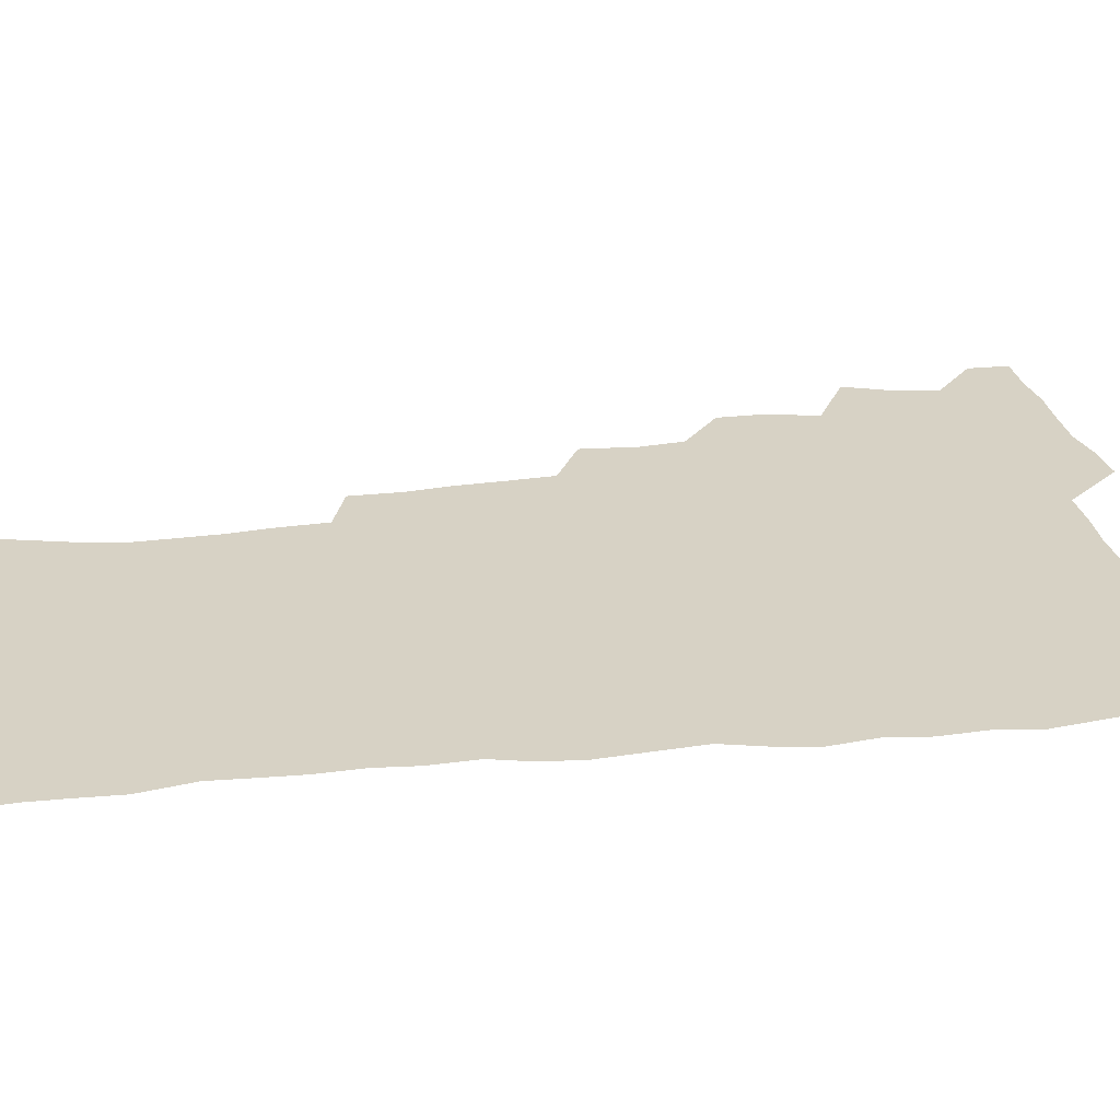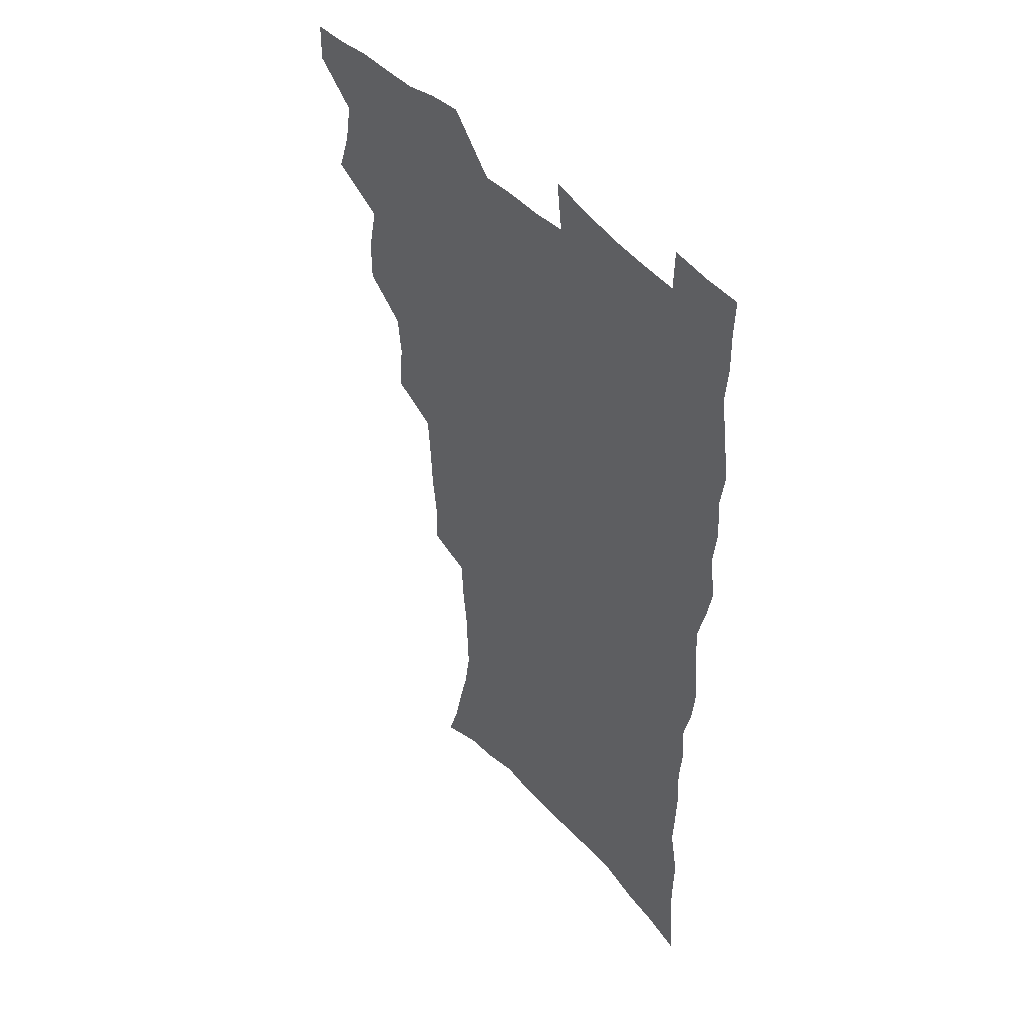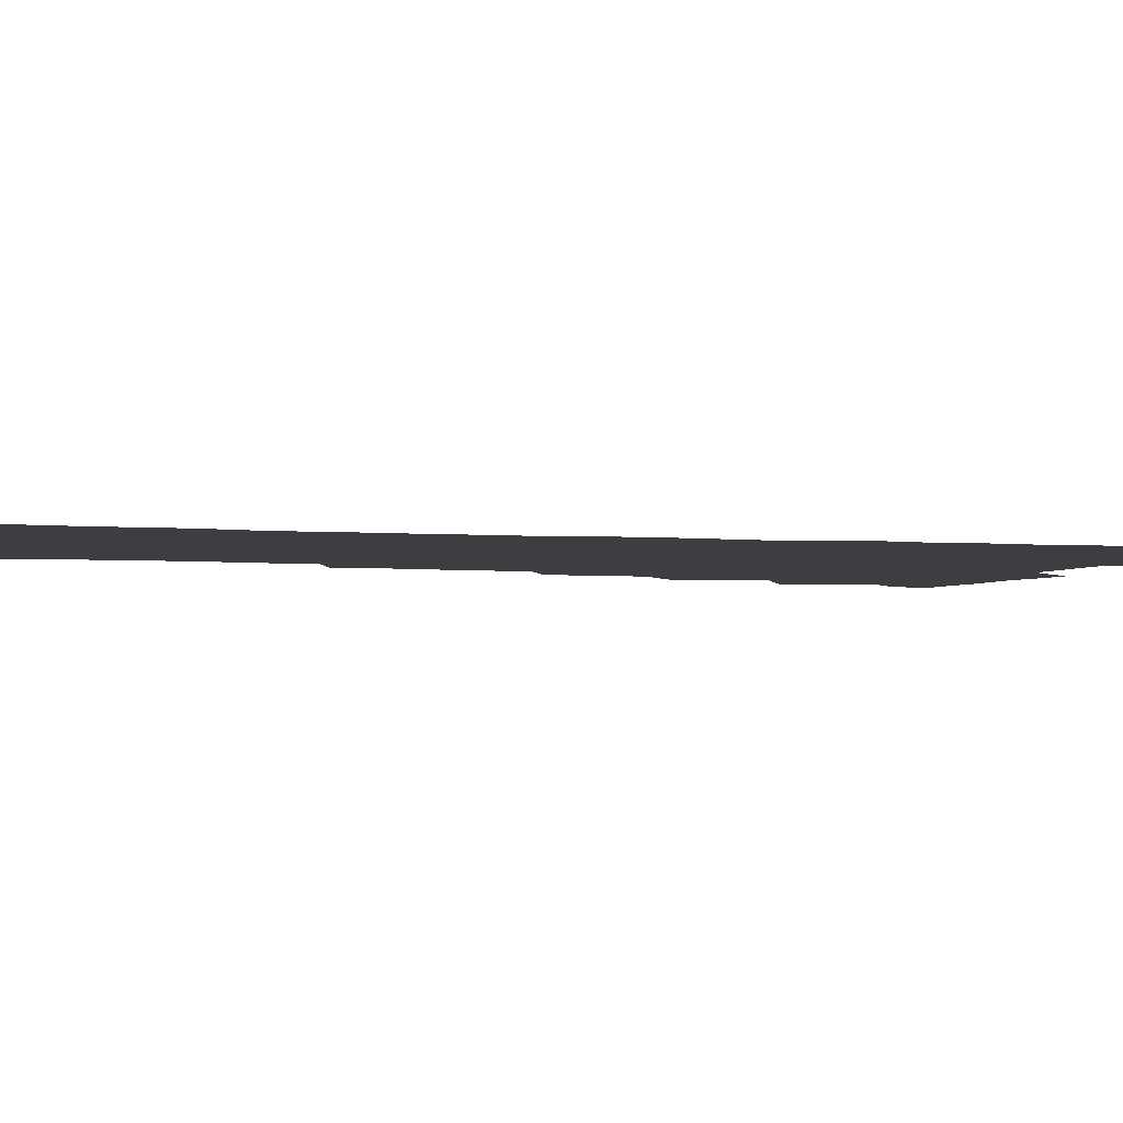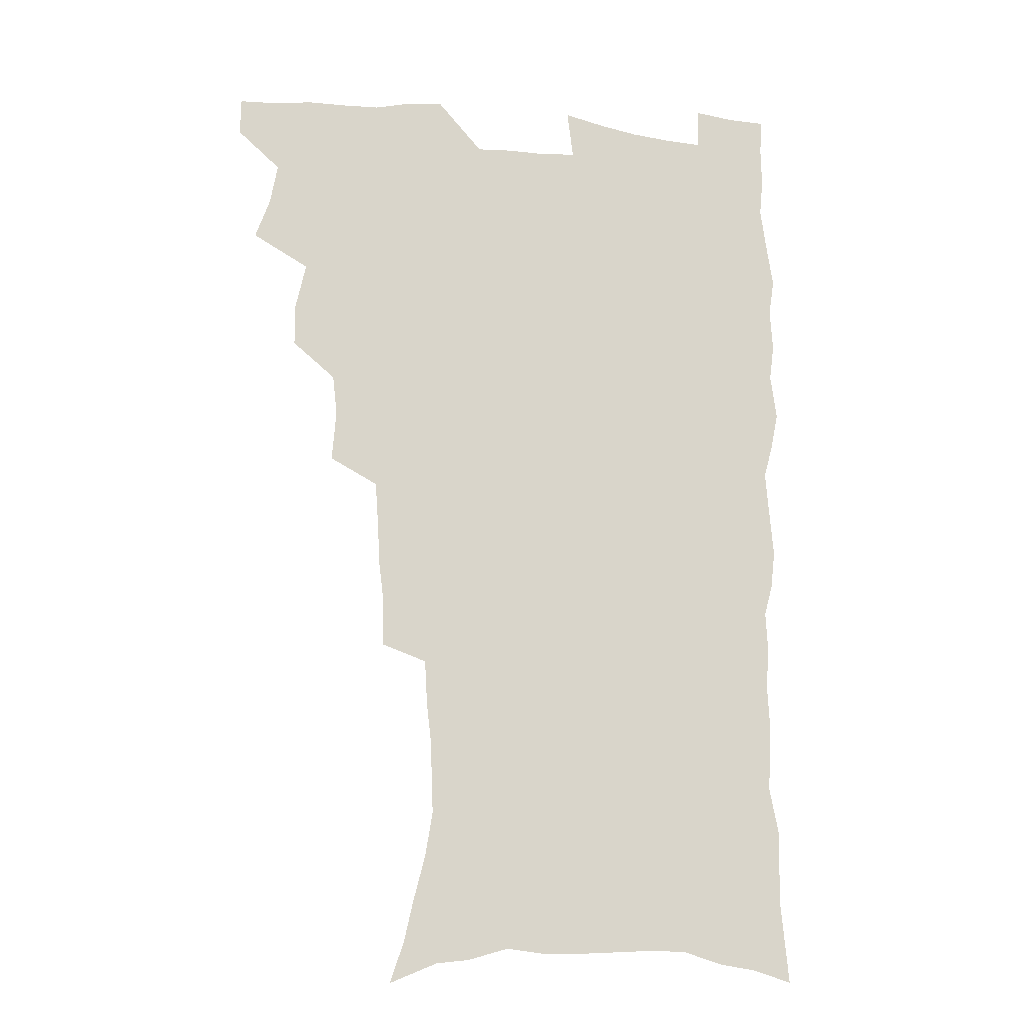
<metadata>
{"format":"obj","ext":"obj","renderer":"f3d","projection":"perspective","resolution":1024,"background":"white","views":[{"elev":27.3,"azim":80.8,"up":"+Z"},{"elev":46.0,"azim":51.2,"up":"+Y"},{"elev":-3.2,"azim":72.4,"up":"+Z"},{"elev":-15.9,"azim":-12.9,"up":"+Y"}]}
</metadata>
<code>
v 480.2 537.6 0
v 480.4 552.5 0
v 488.5 489.8 0
v 494.3 506.2 0
v 497.3 522.7 0
v 497.3 537.6 0
v 495.7 553.2 0
v 506.8 441.9 0
v 506.7 458.4 0
v 510.9 477.3 0
v 514.8 493.9 0
v 512.4 508 0
v 514.1 523.1 0
v 513.2 537.8 0
v 510.4 555.4 0
v 524 391.6 0
v 525.6 411.9 0
v 523.8 427.8 0
v 527.6 447.2 0
v 527.7 463.3 0
v 527.4 478.7 0
v 528.7 494.2 0
v 529.5 509.2 0
v 529.5 523.5 0
v 528.5 537.8 0
v 525.6 555.6 0
v 547.1 312.6 0
v 547.1 331.2 0
v 545.2 346.9 0
v 544.2 364.2 0
v 543 381.5 0
v 542.2 398.9 0
v 542.2 416.2 0
v 545.2 435.5 0
v 543.3 449.6 0
v 544.7 465.7 0
v 545.4 481 0
v 544 495.2 0
v 544.6 509.8 0
v 544.1 524.3 0
v 542.7 539 0
v 540.4 556.2 0
v 552.4 175.6 0
v 557.8 191.7 0
v 561.3 207.6 0
v 566.1 226.3 0
v 568.9 243.8 0
v 568.4 258.1 0
v 567.8 273.4 0
v 566.1 288.2 0
v 565.1 306.2 0
v 564.3 323.9 0
v 562.6 339.3 0
v 561.6 355.6 0
v 560.5 371.7 0
v 559.7 388.1 0
v 560 405.4 0
v 559.8 421.7 0
v 559.5 437.1 0
v 561.4 453.8 0
v 560.1 467.5 0
v 560.7 482.3 0
v 561.7 496.5 0
v 559.9 510.8 0
v 558.6 525.5 0
v 557.1 540.9 0
v 554.6 559.7 0
v 571.2 183.5 0
v 572.6 196.8 0
v 579.7 218.9 0
v 581.9 235.8 0
v 582.6 251.7 0
v 582.6 267.3 0
v 581.1 281.1 0
v 579.2 295.3 0
v 579.7 314.8 0
v 578.8 330.9 0
v 577.8 346.1 0
v 577.3 362.3 0
v 575.6 376.7 0
v 575.9 393.9 0
v 574.6 408.1 0
v 575.5 425 0
v 574.9 439.5 0
v 575.4 454.7 0
v 575.4 469.1 0
v 575.7 483.5 0
v 575.1 497.3 0
v 575.4 511 0
v 574 525.4 0
v 572.2 541.2 0
v 568.9 561.3 0
v 584.1 185 0
v 591.1 207.2 0
v 594.7 226.4 0
v 594.9 240.8 0
v 596.4 259.4 0
v 595.4 272.7 0
v 594 286.5 0
v 593.7 303.9 0
v 592.6 318.6 0
v 591.2 332.9 0
v 592.3 352 0
v 591.2 365.9 0
v 590.1 380.6 0
v 589.9 396.5 0
v 590.1 411.9 0
v 590.2 427.4 0
v 589.6 441.3 0
v 589.7 455.9 0
v 590.6 470.9 0
v 590.2 484.2 0
v 589.6 497.9 0
v 589.2 511.8 0
v 588 526.5 0
v 587.1 540.9 0
v 600.2 189.7 0
v 604.7 209.9 0
v 606.8 227.9 0
v 607.7 244.4 0
v 607.9 260.2 0
v 607.2 274.5 0
v 606.7 290.6 0
v 606.2 306.3 0
v 605.7 322.8 0
v 605.7 339.8 0
v 604.8 351.9 0
v 604.4 368.4 0
v 604 383.8 0
v 604.4 400.2 0
v 603.8 413.2 0
v 603.9 428.4 0
v 603.7 442.5 0
v 603.6 456.6 0
v 603.9 470.7 0
v 604 484.5 0
v 604.2 498.2 0
v 603.5 512.1 0
v 602.2 527 0
v 601.3 541.8 0
v 614.4 188 0
v 618.5 213 0
v 619.7 230.7 0
v 619.9 245.9 0
v 620.1 262.5 0
v 619.6 277 0
v 618.9 291.6 0
v 618.7 309.1 0
v 618.5 326.1 0
v 618.1 340.9 0
v 617.6 354.1 0
v 617.4 369.8 0
v 617.2 384.6 0
v 617.2 399.9 0
v 617 412.9 0
v 617.4 429.4 0
v 617.3 443 0
v 617.6 457.6 0
v 617.7 471.3 0
v 617.7 484.6 0
v 617.8 498.4 0
v 617.9 512 0
v 617.8 525.7 0
v 616.1 541.7 0
v 629.6 188.1 0
v 631.5 212 0
v 632.1 231 0
v 632.3 247.5 0
v 632.2 263.8 0
v 631.9 278.5 0
v 631.6 294.8 0
v 631.1 310 0
v 630.9 325.8 0
v 630.6 340.7 0
v 630.4 355.3 0
v 630.3 370 0
v 630.3 385.8 0
v 630.3 399.8 0
v 630.4 414.3 0
v 630.6 429.8 0
v 630.7 443.2 0
v 631 457.4 0
v 631.2 471.1 0
v 631.3 484.7 0
v 631.6 498.4 0
v 631.7 511.9 0
v 631.6 525.5 0
v 630.3 542.9 0
v 628 562.3 0
v 644.9 188.9 0
v 644.9 213.2 0
v 644.7 230.9 0
v 644.7 245.9 0
v 644.3 263.5 0
v 644.2 279.2 0
v 643.9 294.5 0
v 643.4 311.4 0
v 643.3 326 0
v 643.3 339.9 0
v 643.3 354.4 0
v 643.1 370.6 0
v 643.2 385.3 0
v 643.4 399.7 0
v 643.6 414.2 0
v 643.7 429.2 0
v 644.1 443 0
v 644.4 457.2 0
v 644.8 470.9 0
v 645.2 485.1 0
v 645.5 498.5 0
v 645.5 511.8 0
v 645.6 526 0
v 645.4 541.4 0
v 644.2 558.7 0
v 660 189.8 0
v 658.4 211.6 0
v 657.7 228.9 0
v 657.1 245.6 0
v 658.7 257.5 0
v 656.7 277.5 0
v 656.4 293.2 0
v 656.1 308.8 0
v 655.7 325.1 0
v 655.8 339.8 0
v 655.9 354.3 0
v 656 369.4 0
v 656.3 384.1 0
v 656.8 398.1 0
v 656.9 413.1 0
v 657.5 427.2 0
v 657.7 441.9 0
v 658.5 455.6 0
v 658.5 470.3 0
v 658.8 484.3 0
v 659 498.2 0
v 659.6 512 0
v 659.8 526 0
v 660.3 540.1 0
v 659.9 556.1 0
v 674.6 189.6 0
v 672.4 208.8 0
v 670.4 228.4 0
v 670.9 242.1 0
v 670.4 257.8 0
v 668.4 278.5 0
v 668.9 291.9 0
v 668.1 309.1 0
v 668 323.9 0
v 668.4 338.1 0
v 669.1 352.1 0
v 668.7 368.2 0
v 669.7 381.9 0
v 670.2 396.3 0
v 671.7 409.6 0
v 671.7 424.7 0
v 671.4 440.3 0
v 672.3 454.4 0
v 672.6 468.9 0
v 672.2 484.1 0
v 672.9 497.6 0
v 673.6 511.4 0
v 674.2 525.7 0
v 674.6 540.1 0
v 675.1 554.7 0
v 690.5 184.7 0
v 687.1 204.6 0
v 683.6 225.7 0
v 683.9 240.3 0
v 682.7 257.3 0
v 682.9 272.4 0
v 681.6 289.4 0
v 682 303.8 0
v 680.4 321.3 0
v 682.4 333.9 0
v 682.7 348.8 0
v 683.9 362.9 0
v 683.6 378.6 0
v 684.4 393 0
v 685.6 407.2 0
v 685.4 422.9 0
v 686.7 436.9 0
v 686.7 452.3 0
v 687.2 467 0
v 687 482 0
v 687.8 496.2 0
v 688 510.7 0
v 688.7 525 0
v 689.2 539.2 0
v 689.8 554.1 0
v 690.3 570.4 0
v 704.8 182.6 0
v 701.8 200.8 0
v 700.7 217.2 0
v 699.4 233.7 0
v 696.8 252.1 0
v 696.9 267.1 0
v 696.6 282.5 0
v 696 298.4 0
v 696.9 312.8 0
v 697.2 327.8 0
v 697.9 342.5 0
v 700.1 356.1 0
v 700 371.9 0
v 699.8 387.9 0
v 700.6 403 0
v 700.6 418.9 0
v 700.7 434.3 0
v 703.3 448.2 0
v 703.3 463.6 0
v 701.5 480.2 0
v 703.6 494 0
v 703.5 509.2 0
v 703.2 524.3 0
v 703.5 538.5 0
v 704.9 553.6 0
v 705.7 568.6 0
v 720 177.8 0
v 718.6 193.8 0
v 717 209.9 0
v 717.2 224.1 0
v 717.7 238.7 0
v 714 257.8 0
v 714.7 271.9 0
v 715.2 286.5 0
v 714.4 302.8 0
v 715.7 317.2 0
v 714.8 333.9 0
v 718.2 346.8 0
v 719.8 361.5 0
v 718.3 379.1 0
v 716.9 397 0
v 720.5 410.7 0
v 723.4 425.1 0
v 721 443 0
v 722.8 457.7 0
v 721.8 474.3 0
v 724 488.9 0
v 721.4 506.1 0
v 719 523.3 0
v 720.4 538.2 0
v 720.1 553.2 0
v 720.8 568.2 0
f 5 6 1
f 1 6 2
f 6 7 2
f 10 11 3
f 3 11 4
f 11 12 4
f 4 12 5
f 12 13 5
f 5 13 6
f 13 14 6
f 6 14 7
f 14 15 7
f 18 19 8
f 8 19 9
f 19 20 9
f 9 20 10
f 20 21 10
f 10 21 11
f 21 22 11
f 11 22 12
f 22 23 12
f 12 23 13
f 23 24 13
f 13 24 14
f 24 25 14
f 14 25 15
f 25 26 15
f 31 32 16
f 16 32 17
f 32 33 17
f 17 33 18
f 33 34 18
f 18 34 19
f 34 35 19
f 19 35 20
f 35 36 20
f 20 36 21
f 36 37 21
f 21 37 22
f 37 38 22
f 22 38 23
f 38 39 23
f 23 39 24
f 39 40 24
f 24 40 25
f 40 41 25
f 25 41 26
f 41 42 26
f 51 52 27
f 27 52 28
f 52 53 28
f 28 53 29
f 53 54 29
f 29 54 30
f 54 55 30
f 30 55 31
f 55 56 31
f 31 56 32
f 56 57 32
f 32 57 33
f 57 58 33
f 33 58 34
f 58 59 34
f 34 59 35
f 59 60 35
f 35 60 36
f 60 61 36
f 36 61 37
f 61 62 37
f 37 62 38
f 62 63 38
f 38 63 39
f 63 64 39
f 39 64 40
f 64 65 40
f 40 65 41
f 65 66 41
f 41 66 42
f 66 67 42
f 43 68 44
f 68 69 44
f 44 69 45
f 69 70 45
f 45 70 46
f 70 71 46
f 46 71 47
f 71 72 47
f 47 72 48
f 72 73 48
f 48 73 49
f 73 74 49
f 49 74 50
f 74 75 50
f 50 75 51
f 75 76 51
f 51 76 52
f 76 77 52
f 52 77 53
f 77 78 53
f 53 78 54
f 78 79 54
f 54 79 55
f 79 80 55
f 55 80 56
f 80 81 56
f 56 81 57
f 81 82 57
f 57 82 58
f 82 83 58
f 58 83 59
f 83 84 59
f 59 84 60
f 84 85 60
f 60 85 61
f 85 86 61
f 61 86 62
f 86 87 62
f 62 87 63
f 87 88 63
f 63 88 64
f 88 89 64
f 64 89 65
f 89 90 65
f 65 90 66
f 90 91 66
f 66 91 67
f 91 92 67
f 68 93 69
f 93 94 69
f 69 94 70
f 94 95 70
f 70 95 71
f 95 96 71
f 71 96 72
f 96 97 72
f 72 97 73
f 97 98 73
f 73 98 74
f 98 99 74
f 74 99 75
f 99 100 75
f 75 100 76
f 100 101 76
f 76 101 77
f 101 102 77
f 77 102 78
f 102 103 78
f 78 103 79
f 103 104 79
f 79 104 80
f 104 105 80
f 80 105 81
f 105 106 81
f 81 106 82
f 106 107 82
f 82 107 83
f 107 108 83
f 83 108 84
f 108 109 84
f 84 109 85
f 109 110 85
f 85 110 86
f 110 111 86
f 86 111 87
f 111 112 87
f 87 112 88
f 112 113 88
f 88 113 89
f 113 114 89
f 89 114 90
f 114 115 90
f 90 115 91
f 115 116 91
f 91 116 92
f 93 117 94
f 117 118 94
f 94 118 95
f 118 119 95
f 95 119 96
f 119 120 96
f 96 120 97
f 120 121 97
f 97 121 98
f 121 122 98
f 98 122 99
f 122 123 99
f 99 123 100
f 123 124 100
f 100 124 101
f 124 125 101
f 101 125 102
f 125 126 102
f 102 126 103
f 126 127 103
f 103 127 104
f 127 128 104
f 104 128 105
f 128 129 105
f 105 129 106
f 129 130 106
f 106 130 107
f 130 131 107
f 107 131 108
f 131 132 108
f 108 132 109
f 132 133 109
f 109 133 110
f 133 134 110
f 110 134 111
f 134 135 111
f 111 135 112
f 135 136 112
f 112 136 113
f 136 137 113
f 113 137 114
f 137 138 114
f 114 138 115
f 138 139 115
f 115 139 116
f 139 140 116
f 117 141 118
f 141 142 118
f 118 142 119
f 142 143 119
f 119 143 120
f 143 144 120
f 120 144 121
f 144 145 121
f 121 145 122
f 145 146 122
f 122 146 123
f 146 147 123
f 123 147 124
f 147 148 124
f 124 148 125
f 148 149 125
f 125 149 126
f 149 150 126
f 126 150 127
f 150 151 127
f 127 151 128
f 151 152 128
f 128 152 129
f 152 153 129
f 129 153 130
f 153 154 130
f 130 154 131
f 154 155 131
f 131 155 132
f 155 156 132
f 132 156 133
f 156 157 133
f 133 157 134
f 157 158 134
f 134 158 135
f 158 159 135
f 135 159 136
f 159 160 136
f 136 160 137
f 160 161 137
f 137 161 138
f 161 162 138
f 138 162 139
f 162 163 139
f 139 163 140
f 163 164 140
f 141 165 142
f 165 166 142
f 142 166 143
f 166 167 143
f 143 167 144
f 167 168 144
f 144 168 145
f 168 169 145
f 145 169 146
f 169 170 146
f 146 170 147
f 170 171 147
f 147 171 148
f 171 172 148
f 148 172 149
f 172 173 149
f 149 173 150
f 173 174 150
f 150 174 151
f 174 175 151
f 151 175 152
f 175 176 152
f 152 176 153
f 176 177 153
f 153 177 154
f 177 178 154
f 154 178 155
f 178 179 155
f 155 179 156
f 179 180 156
f 156 180 157
f 180 181 157
f 157 181 158
f 181 182 158
f 158 182 159
f 182 183 159
f 159 183 160
f 183 184 160
f 160 184 161
f 184 185 161
f 161 185 162
f 185 186 162
f 162 186 163
f 186 187 163
f 163 187 164
f 187 188 164
f 165 190 166
f 190 191 166
f 166 191 167
f 191 192 167
f 167 192 168
f 192 193 168
f 168 193 169
f 193 194 169
f 169 194 170
f 194 195 170
f 170 195 171
f 195 196 171
f 171 196 172
f 196 197 172
f 172 197 173
f 197 198 173
f 173 198 174
f 198 199 174
f 174 199 175
f 199 200 175
f 175 200 176
f 200 201 176
f 176 201 177
f 201 202 177
f 177 202 178
f 202 203 178
f 178 203 179
f 203 204 179
f 179 204 180
f 204 205 180
f 180 205 181
f 205 206 181
f 181 206 182
f 206 207 182
f 182 207 183
f 207 208 183
f 183 208 184
f 208 209 184
f 184 209 185
f 209 210 185
f 185 210 186
f 210 211 186
f 186 211 187
f 211 212 187
f 187 212 188
f 212 213 188
f 188 213 189
f 213 214 189
f 190 215 191
f 215 216 191
f 191 216 192
f 216 217 192
f 192 217 193
f 217 218 193
f 193 218 194
f 218 219 194
f 194 219 195
f 219 220 195
f 195 220 196
f 220 221 196
f 196 221 197
f 221 222 197
f 197 222 198
f 222 223 198
f 198 223 199
f 223 224 199
f 199 224 200
f 224 225 200
f 200 225 201
f 225 226 201
f 201 226 202
f 226 227 202
f 202 227 203
f 227 228 203
f 203 228 204
f 228 229 204
f 204 229 205
f 229 230 205
f 205 230 206
f 230 231 206
f 206 231 207
f 231 232 207
f 207 232 208
f 232 233 208
f 208 233 209
f 233 234 209
f 209 234 210
f 234 235 210
f 210 235 211
f 235 236 211
f 211 236 212
f 236 237 212
f 212 237 213
f 237 238 213
f 213 238 214
f 238 239 214
f 215 240 216
f 240 241 216
f 216 241 217
f 241 242 217
f 217 242 218
f 242 243 218
f 218 243 219
f 243 244 219
f 219 244 220
f 244 245 220
f 220 245 221
f 245 246 221
f 221 246 222
f 246 247 222
f 222 247 223
f 247 248 223
f 223 248 224
f 248 249 224
f 224 249 225
f 249 250 225
f 225 250 226
f 250 251 226
f 226 251 227
f 251 252 227
f 227 252 228
f 252 253 228
f 228 253 229
f 253 254 229
f 229 254 230
f 254 255 230
f 230 255 231
f 255 256 231
f 231 256 232
f 256 257 232
f 232 257 233
f 257 258 233
f 233 258 234
f 258 259 234
f 234 259 235
f 259 260 235
f 235 260 236
f 260 261 236
f 236 261 237
f 261 262 237
f 237 262 238
f 262 263 238
f 238 263 239
f 263 264 239
f 240 265 241
f 265 266 241
f 241 266 242
f 266 267 242
f 242 267 243
f 267 268 243
f 243 268 244
f 268 269 244
f 244 269 245
f 269 270 245
f 245 270 246
f 270 271 246
f 246 271 247
f 271 272 247
f 247 272 248
f 272 273 248
f 248 273 249
f 273 274 249
f 249 274 250
f 274 275 250
f 250 275 251
f 275 276 251
f 251 276 252
f 276 277 252
f 252 277 253
f 277 278 253
f 253 278 254
f 278 279 254
f 254 279 255
f 279 280 255
f 255 280 256
f 280 281 256
f 256 281 257
f 281 282 257
f 257 282 258
f 282 283 258
f 258 283 259
f 283 284 259
f 259 284 260
f 284 285 260
f 260 285 261
f 285 286 261
f 261 286 262
f 286 287 262
f 262 287 263
f 287 288 263
f 263 288 264
f 288 289 264
f 265 291 266
f 291 292 266
f 266 292 267
f 292 293 267
f 267 293 268
f 293 294 268
f 268 294 269
f 294 295 269
f 269 295 270
f 295 296 270
f 270 296 271
f 296 297 271
f 271 297 272
f 297 298 272
f 272 298 273
f 298 299 273
f 273 299 274
f 299 300 274
f 274 300 275
f 300 301 275
f 275 301 276
f 301 302 276
f 276 302 277
f 302 303 277
f 277 303 278
f 303 304 278
f 278 304 279
f 304 305 279
f 279 305 280
f 305 306 280
f 280 306 281
f 306 307 281
f 281 307 282
f 307 308 282
f 282 308 283
f 308 309 283
f 283 309 284
f 309 310 284
f 284 310 285
f 310 311 285
f 285 311 286
f 311 312 286
f 286 312 287
f 312 313 287
f 287 313 288
f 313 314 288
f 288 314 289
f 314 315 289
f 289 315 290
f 315 316 290
f 291 317 292
f 317 318 292
f 292 318 293
f 318 319 293
f 293 319 294
f 319 320 294
f 294 320 295
f 320 321 295
f 295 321 296
f 321 322 296
f 296 322 297
f 322 323 297
f 297 323 298
f 323 324 298
f 298 324 299
f 324 325 299
f 299 325 300
f 325 326 300
f 300 326 301
f 326 327 301
f 301 327 302
f 327 328 302
f 302 328 303
f 328 329 303
f 303 329 304
f 329 330 304
f 304 330 305
f 330 331 305
f 305 331 306
f 331 332 306
f 306 332 307
f 332 333 307
f 307 333 308
f 333 334 308
f 308 334 309
f 334 335 309
f 309 335 310
f 335 336 310
f 310 336 311
f 336 337 311
f 311 337 312
f 337 338 312
f 312 338 313
f 338 339 313
f 313 339 314
f 339 340 314
f 314 340 315
f 340 341 315
f 315 341 316
f 341 342 316

</code>
